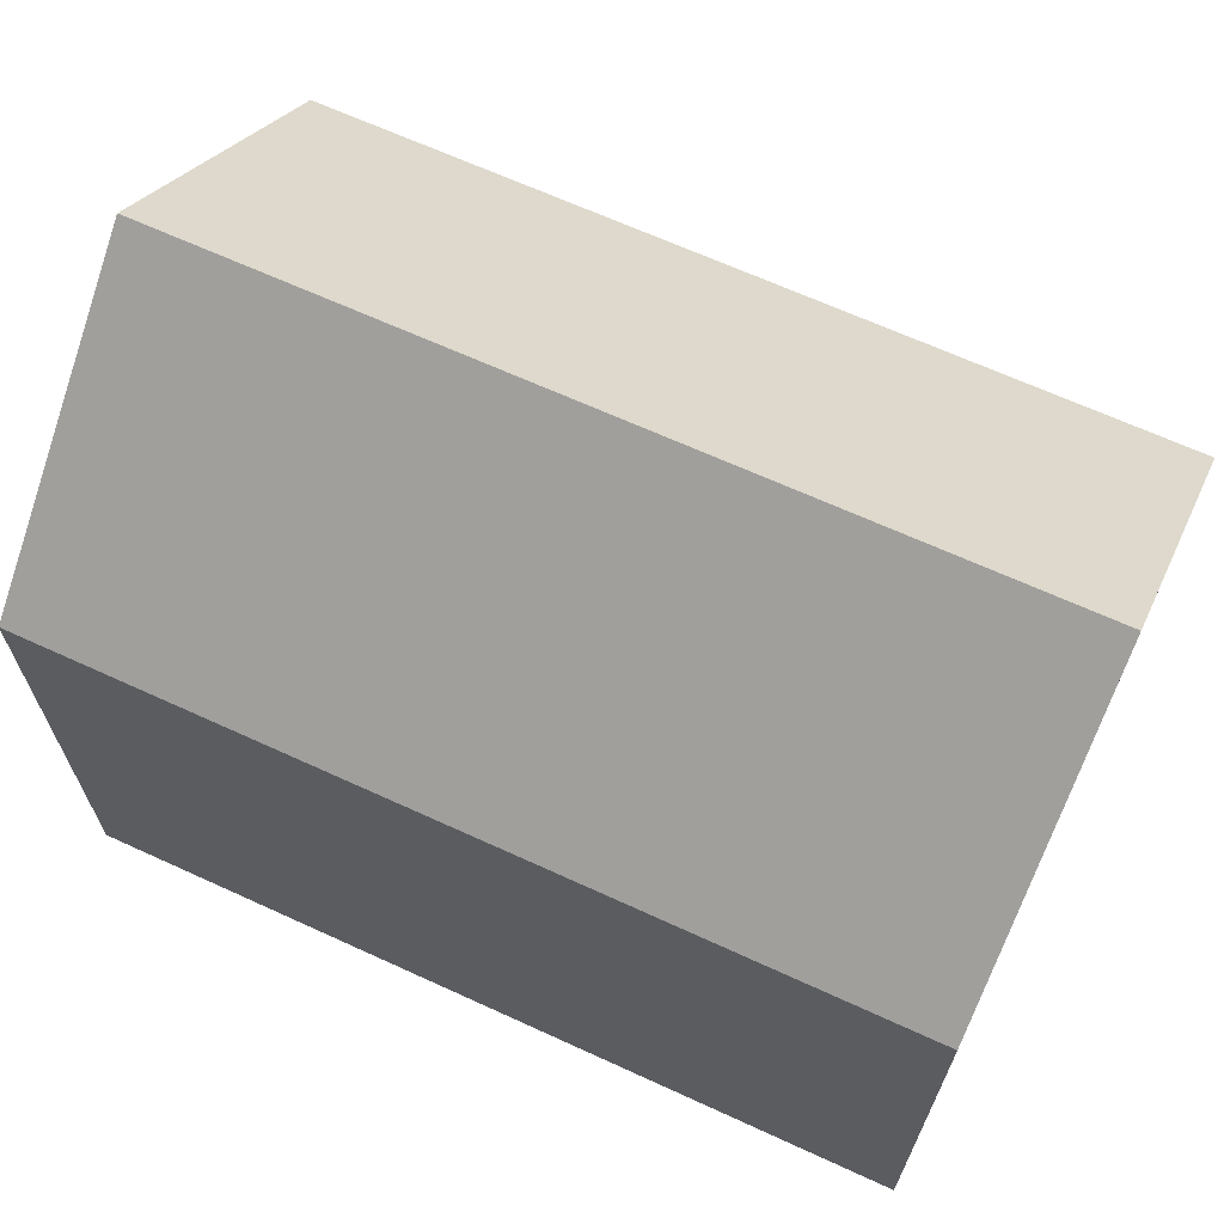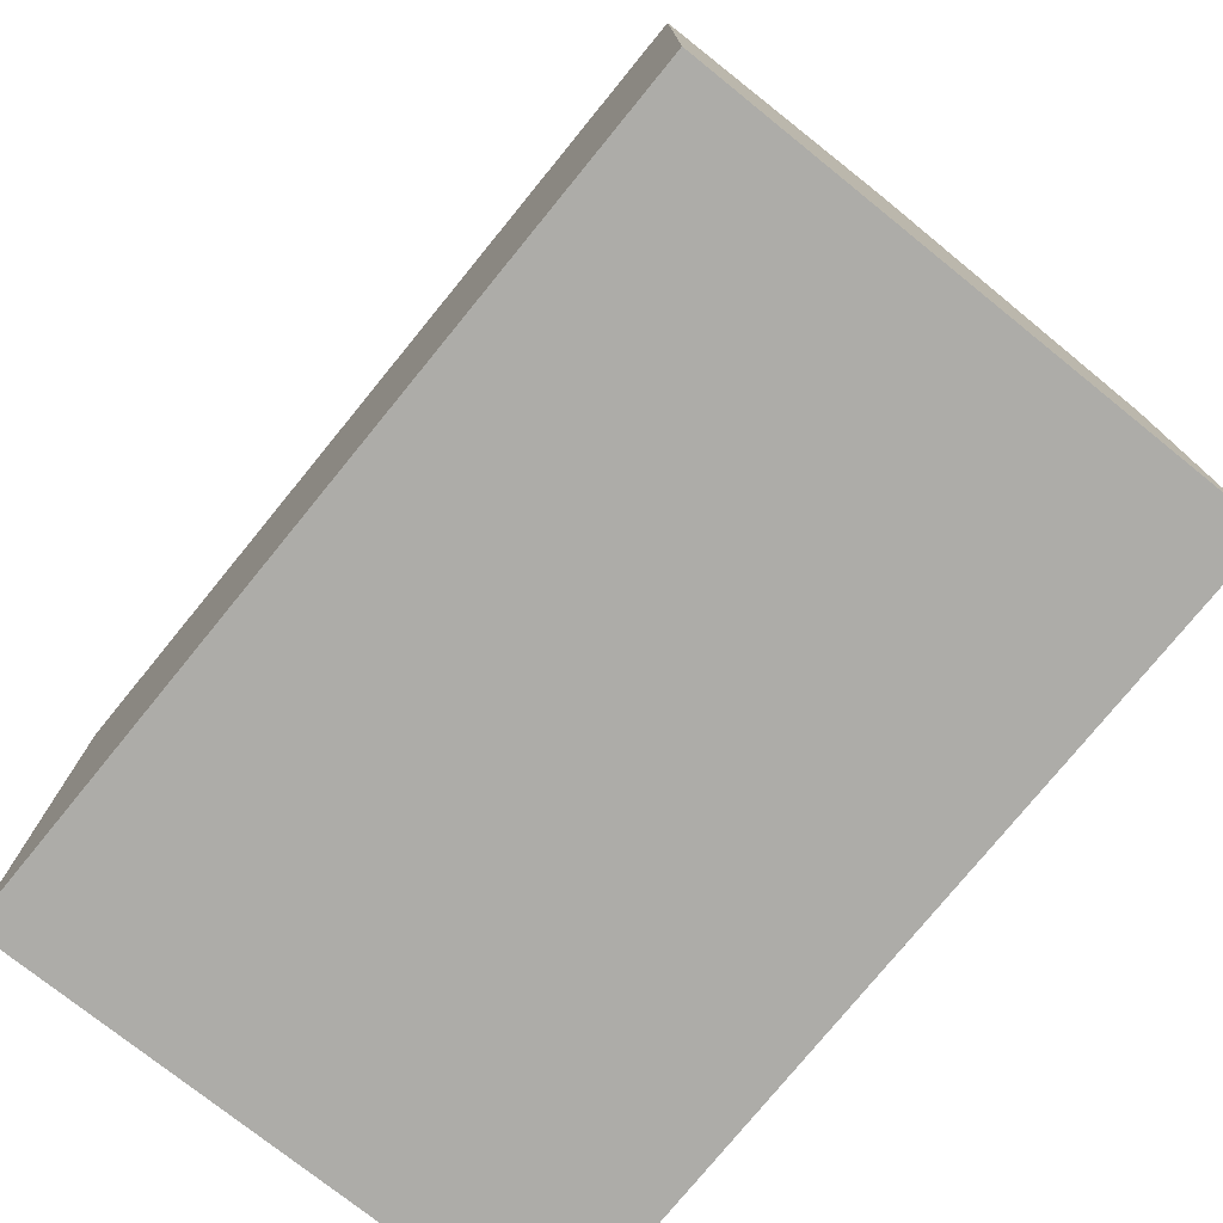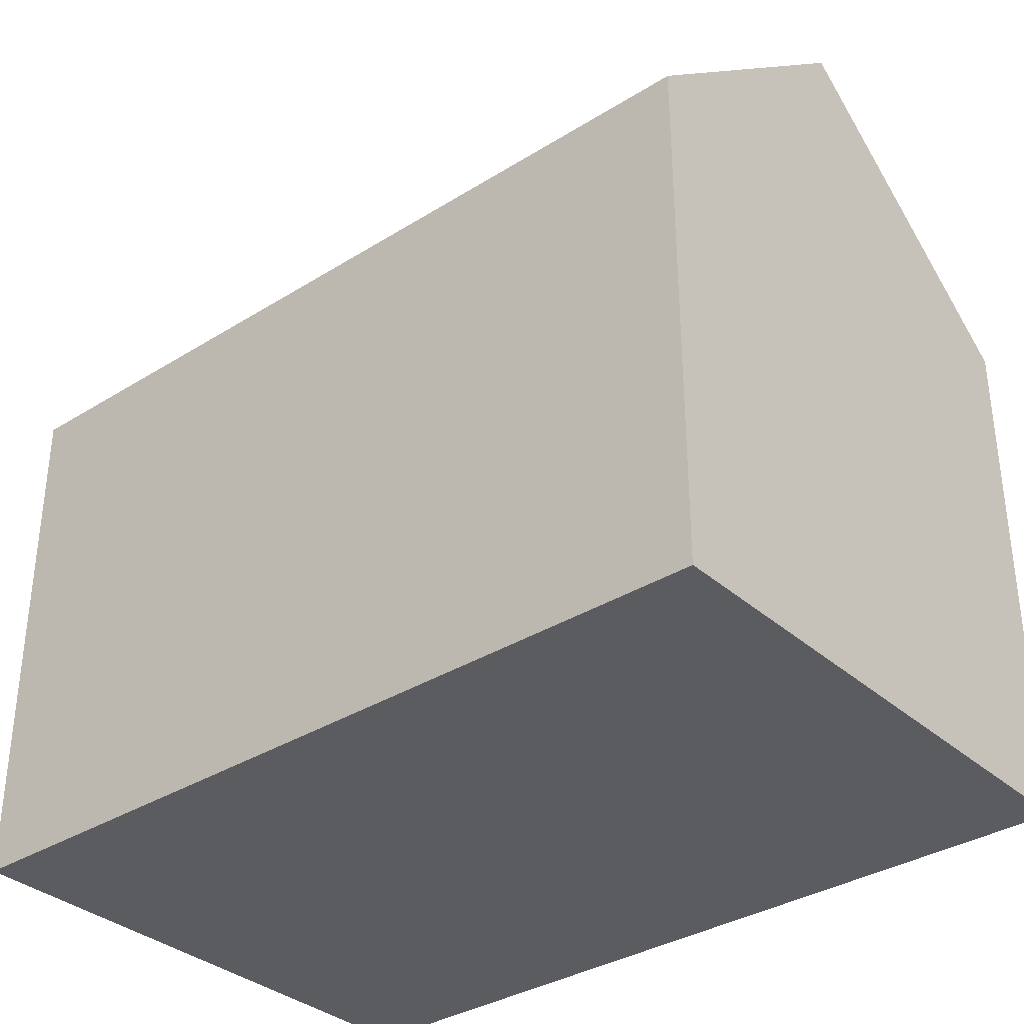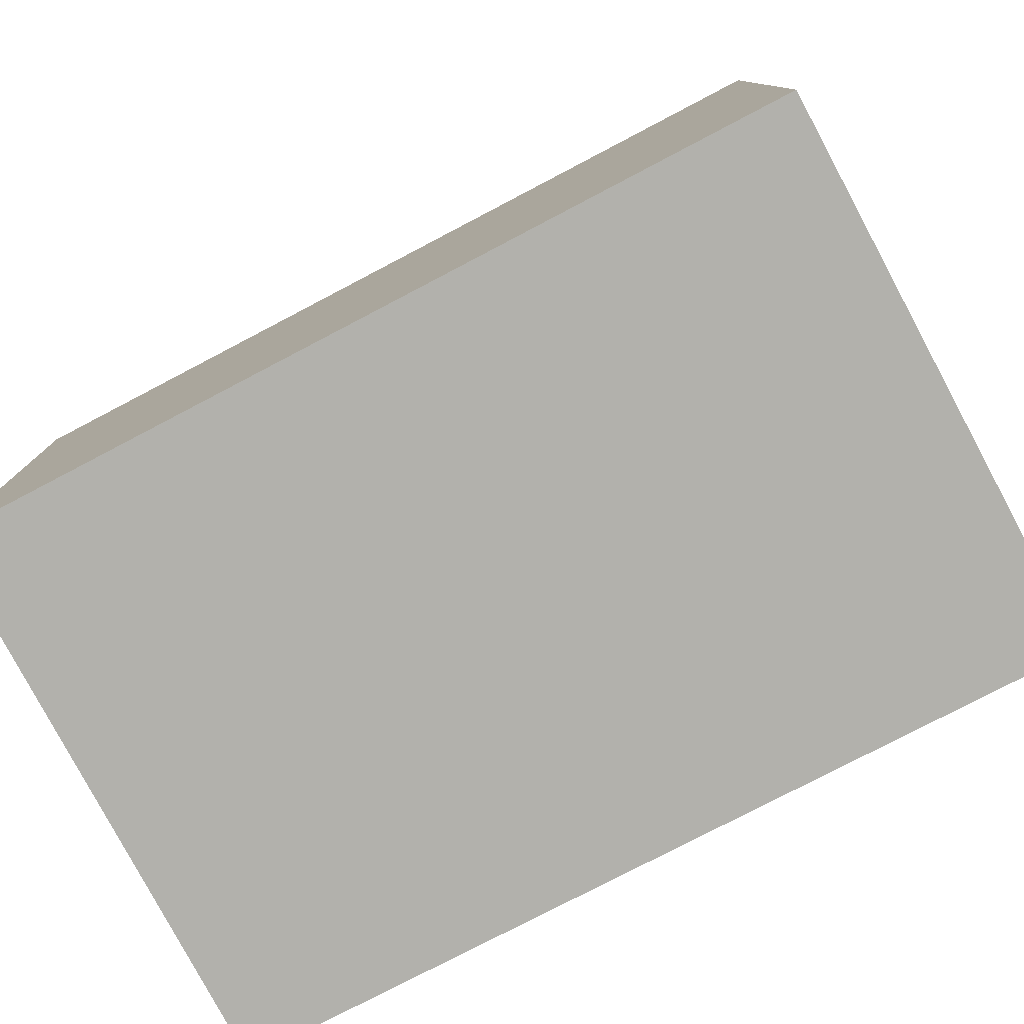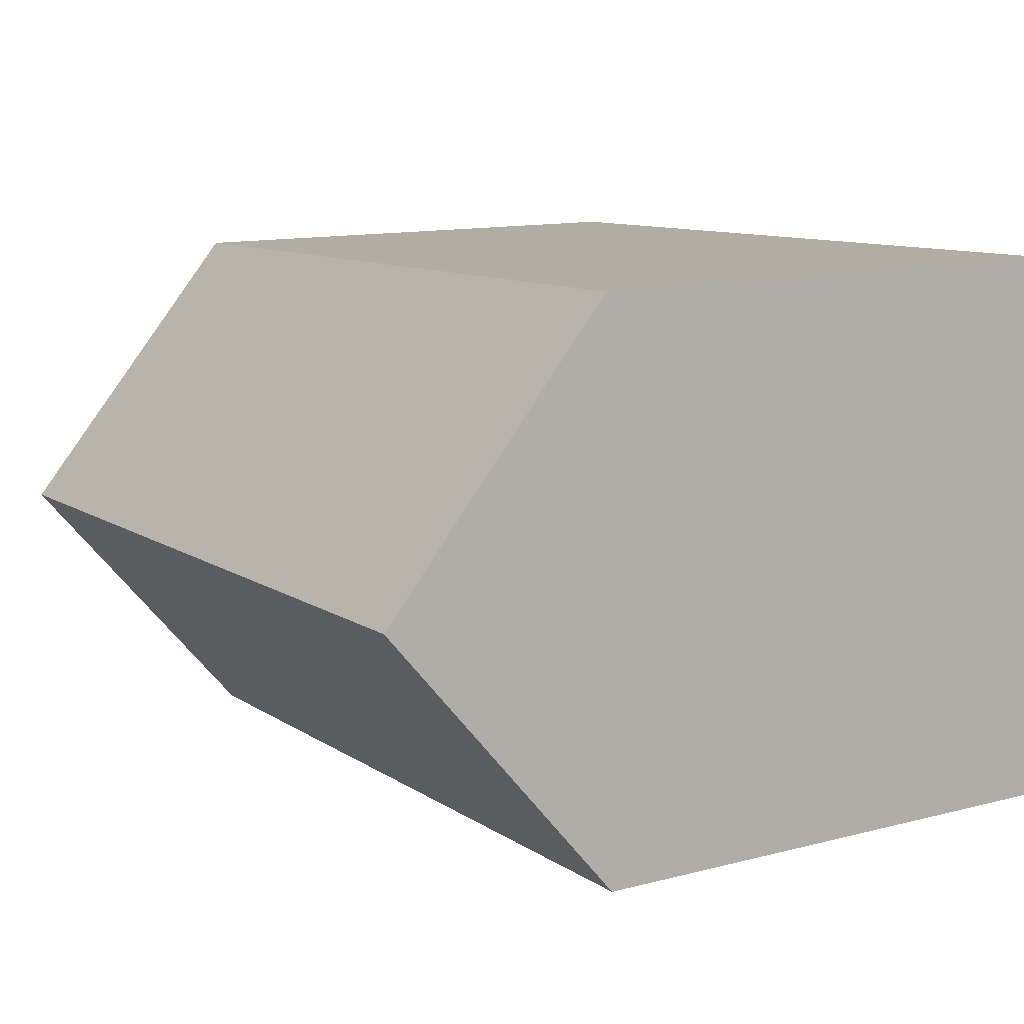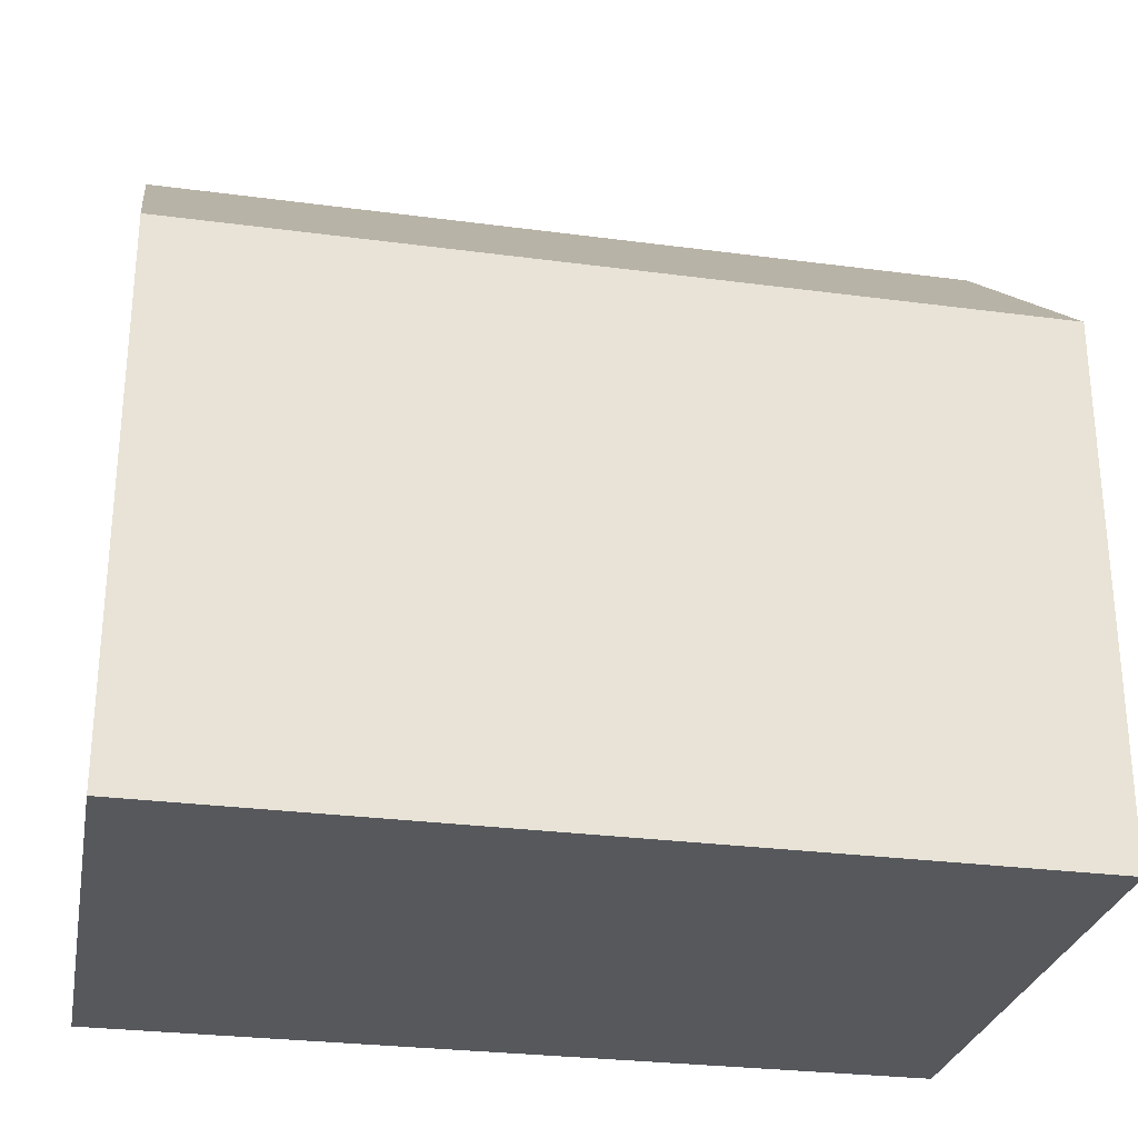
<metadata>
{"format":"obj","ext":"obj","renderer":"f3d","projection":"perspective","resolution":1024,"background":"white","views":[{"elev":67.2,"azim":26.6,"up":"+Y"},{"elev":-76.6,"azim":-127.1,"up":"+Y"},{"elev":-34.6,"azim":-137.9,"up":"+Y"},{"elev":-78.9,"azim":29.6,"up":"+Y"},{"elev":12.4,"azim":-121.3,"up":"+Z"},{"elev":-28.0,"azim":170.7,"up":"+Y"}]}
</metadata>
<code>
v  0.016 10.58 0.53
v  7.09 10.14 -0.261
v  0 10.14 6.209e-16
v  0.162 14.51 5.267
v  16.12 14.51 4.68
v  8.779 10.14 -0.323
v  16 10.14 -0.589
v  16.02 10.58 -0.061
v  16.24 10.12 9.971
v  0.324 10.16 10.51
v  16 3.607e-17 -0.589
v  8.779 1.978e-17 -0.323
v  7.09 1.598e-17 -0.261
v  0 0 0
v  0.324 -6.438e-16 10.51
v  0.162 -3.225e-16 5.267
v  0.016 -3.245e-17 0.53
v  16.24 -6.105e-16 9.971
v  16.12 -2.866e-16 4.68
v  16.02 3.735e-18 -0.061
g defaultobject
f 1 2 3
f 2 1 4
f 2 4 5
f 2 5 6
f 6 5 7
f 7 5 8
f 9 4 10
f 4 9 5
f 11 6 7
f 6 11 2
f 2 11 3
f 3 11 12
f 3 12 13
f 3 13 14
f 1 10 4
f 10 1 3
f 10 3 14
f 10 14 15
f 15 14 16
f 16 14 17
f 15 9 10
f 9 15 18
f 18 5 9
f 5 18 8
f 8 18 7
f 7 18 19
f 7 19 11
f 11 19 20
f 13 17 14
f 17 13 16
f 16 13 15
f 15 13 18
f 18 13 12
f 18 12 11
f 18 11 20
f 18 20 19

</code>
